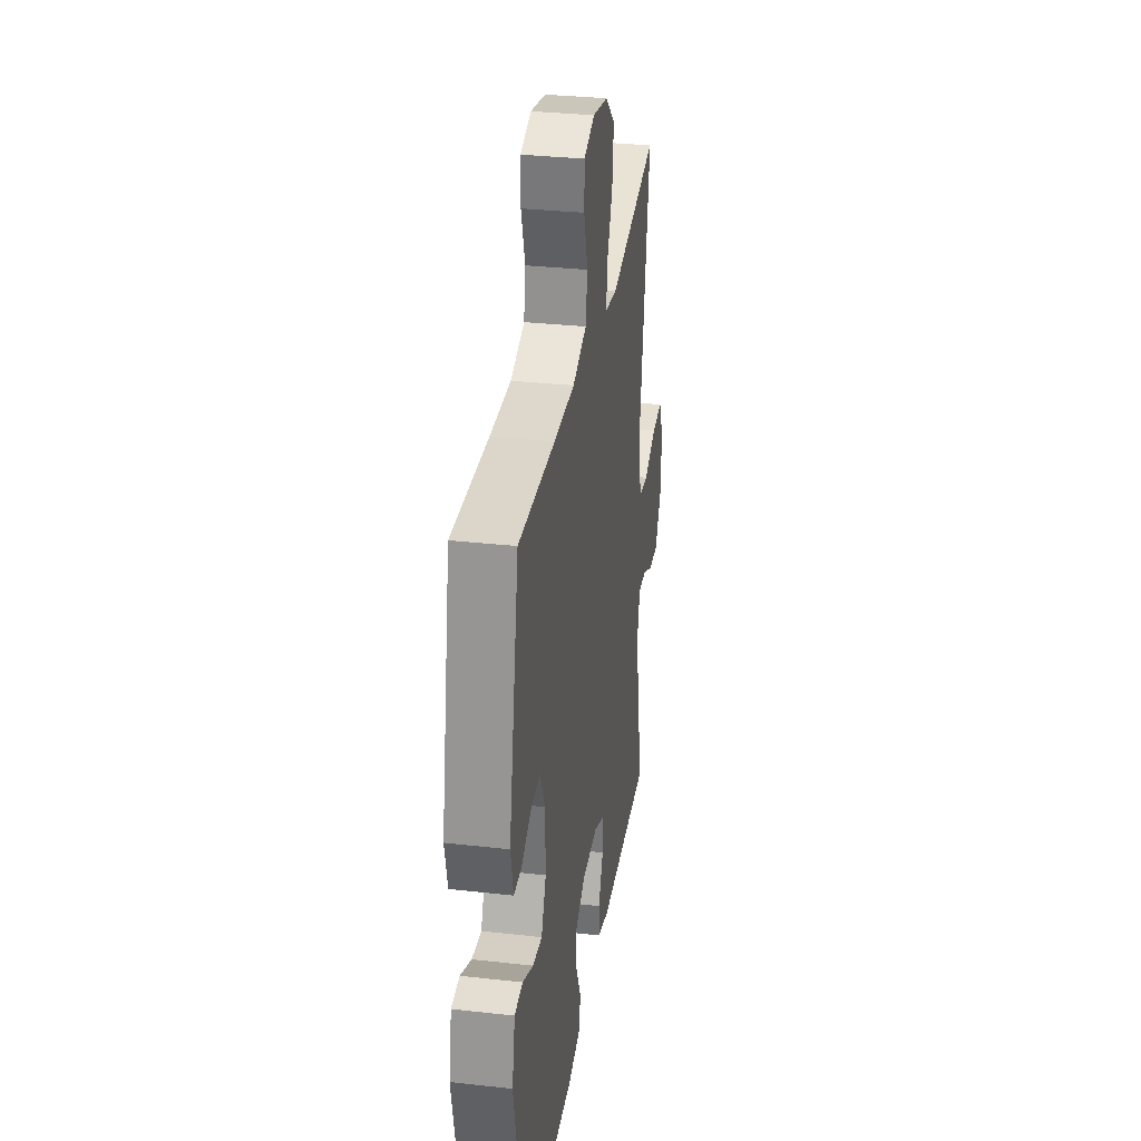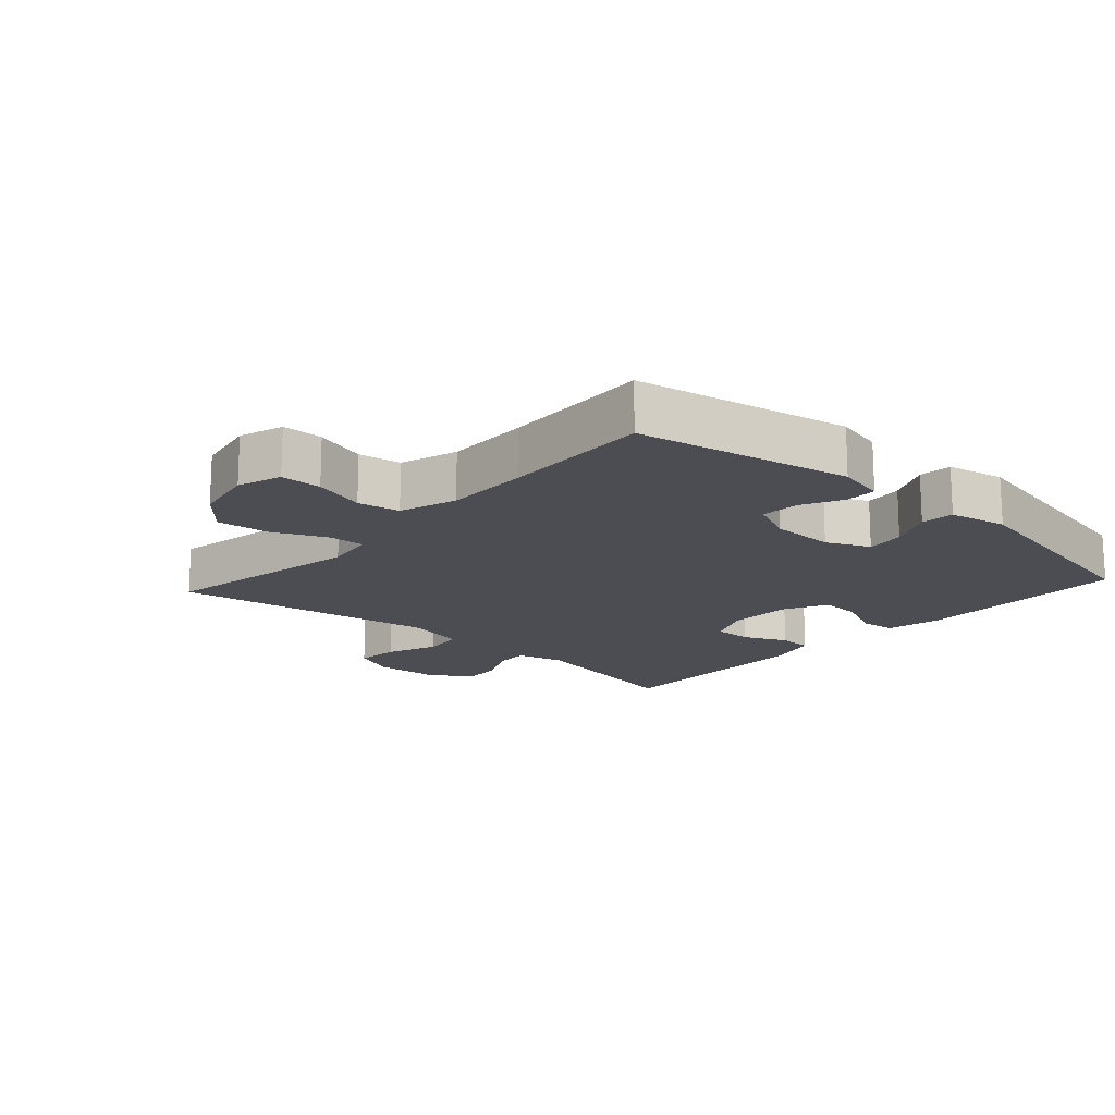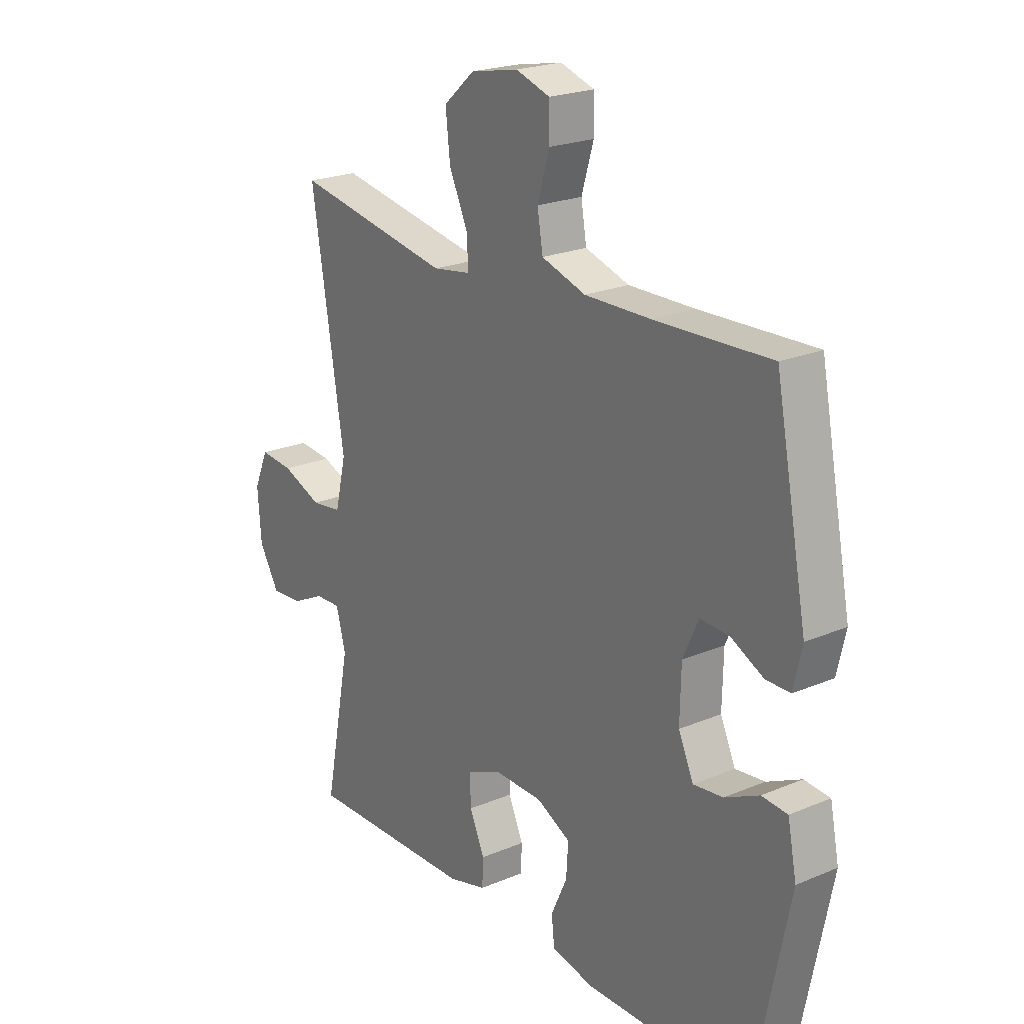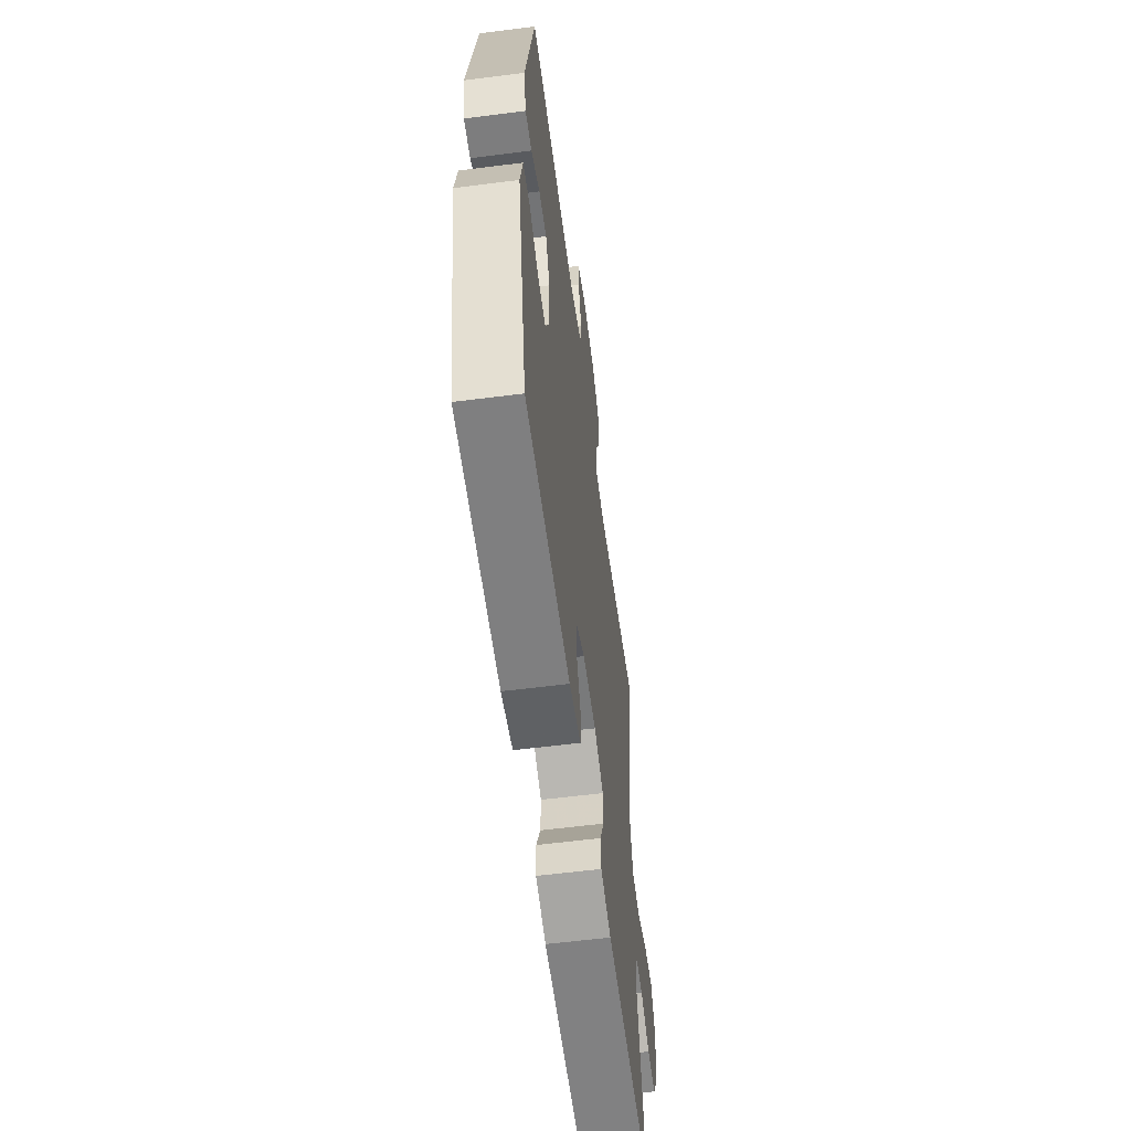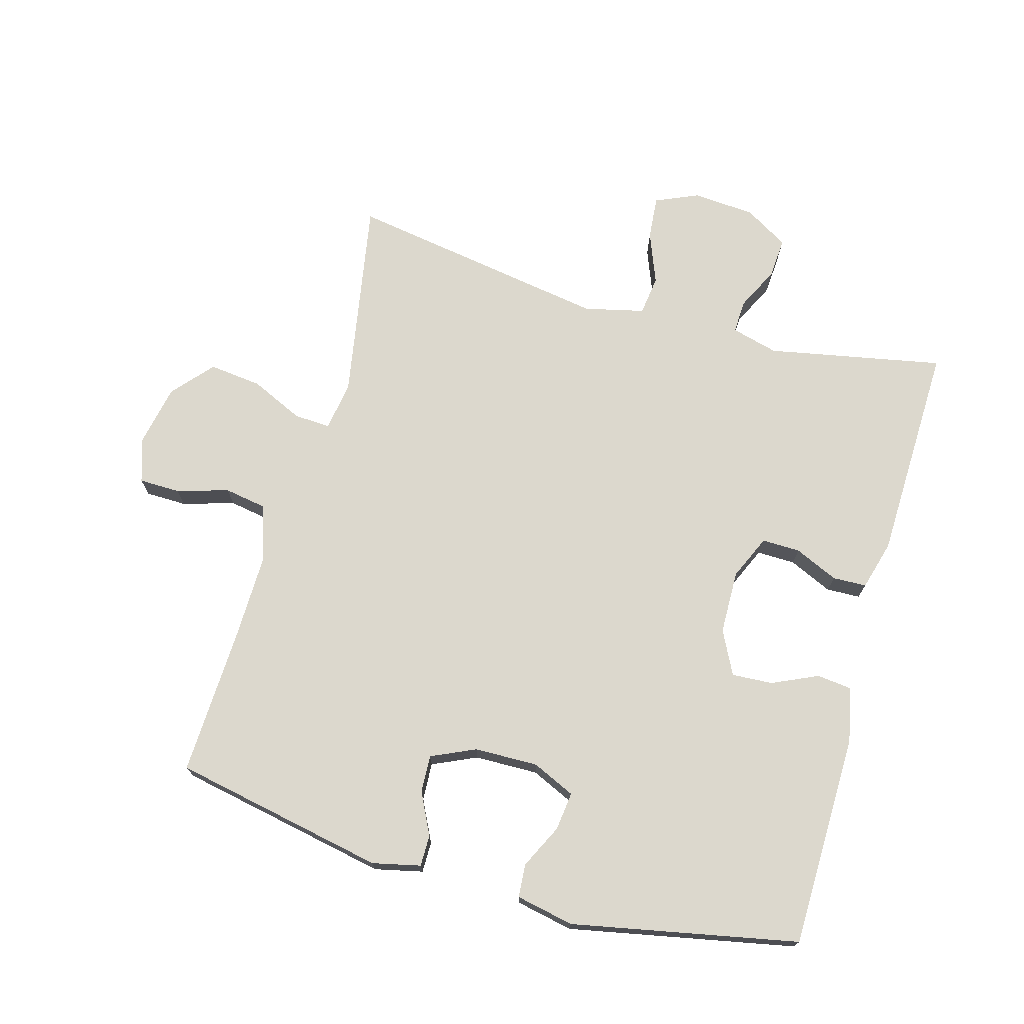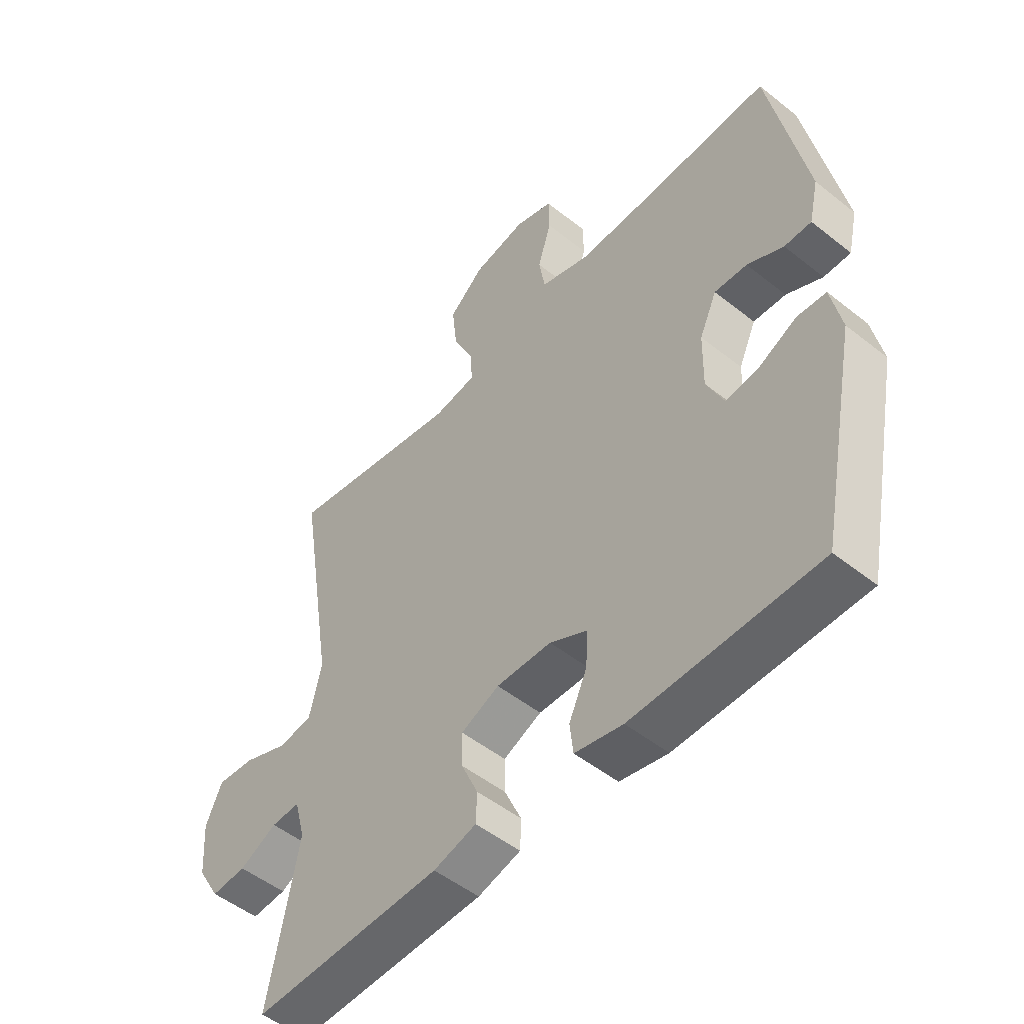
<metadata>
{"format":"obj","ext":"obj","renderer":"f3d","projection":"perspective","resolution":1024,"background":"white","views":[{"elev":32.0,"azim":98.9,"up":"+Z"},{"elev":-16.3,"azim":47.9,"up":"+Y"},{"elev":22.2,"azim":53.8,"up":"+Z"},{"elev":-59.1,"azim":97.5,"up":"+Z"},{"elev":72.5,"azim":105.8,"up":"+Y"},{"elev":-51.0,"azim":49.1,"up":"+Z"}]}
</metadata>
<code>
v -0.5 0.07 0.5
v -0.188 0.07 0.444
v -0.112 0.07 0.456
v -0.115 0.07 0.512
v -0.152 0.07 0.593
v -0.161 0.07 0.674
v -0.099 0.07 0.728
v -0.004 0.07 0.747
v 0.064 0.07 0.725
v 0.065 0.07 0.662
v 0.041 0.07 0.582
v 0.052 0.07 0.517
v 0.14 0.07 0.489
v 0.271 0.07 0.491
v 0.5 0.07 0.5
v 0.564 0.07 0.172
v 0.547 0.07 0.098
v 0.499 0.07 0.098
v 0.435 0.07 0.13
v 0.377 0.07 0.133
v 0.346 0.07 0.065
v 0.344 0.07 -0.033
v 0.374 0.07 -0.099
v 0.433 0.07 -0.092
v 0.501 0.07 -0.059
v 0.552 0.07 -0.063
v 0.57 0.07 -0.152
v 0.5 0.07 -0.5
v 0.172 0.07 -0.504
v 0.087 0.07 -0.486
v 0.081 0.07 -0.432
v 0.113 0.07 -0.362
v 0.117 0.07 -0.299
v 0.05 0.07 -0.265
v -0.048 0.07 -0.263
v -0.116 0.07 -0.293
v -0.115 0.07 -0.352
v -0.085 0.07 -0.419
v -0.087 0.07 -0.471
v -0.163 0.07 -0.492
v -0.5 0.07 -0.5
v -0.447 0.07 -0.23
v -0.466 0.07 -0.158
v -0.517 0.07 -0.16
v -0.584 0.07 -0.193
v -0.646 0.07 -0.197
v -0.686 0.07 -0.13
v -0.693 0.07 -0.034
v -0.664 0.07 0.032
v -0.597 0.07 0.026
v -0.518 0.07 -0.005
v -0.457 0.07 0.003
v -0.435 0.07 0.095
v -0.5 0 0.5
v -0.188 0 0.444
v -0.112 0 0.456
v -0.115 0 0.512
v -0.152 0 0.593
v -0.161 0 0.674
v -0.099 0 0.728
v -0.004 0 0.747
v 0.064 0 0.725
v 0.065 0 0.662
v 0.041 0 0.582
v 0.052 0 0.517
v 0.14 0 0.489
v 0.271 0 0.491
v 0.5 0 0.5
v 0.564 0 0.172
v 0.547 0 0.098
v 0.499 0 0.098
v 0.435 0 0.13
v 0.377 0 0.133
v 0.346 0 0.065
v 0.344 0 -0.033
v 0.374 0 -0.099
v 0.433 0 -0.092
v 0.501 0 -0.059
v 0.552 0 -0.063
v 0.57 0 -0.152
v 0.5 0 -0.5
v 0.172 0 -0.504
v 0.087 0 -0.486
v 0.081 0 -0.432
v 0.113 0 -0.362
v 0.117 0 -0.299
v 0.05 0 -0.265
v -0.048 0 -0.263
v -0.116 0 -0.293
v -0.115 0 -0.352
v -0.085 0 -0.419
v -0.087 0 -0.471
v -0.163 0 -0.492
v -0.5 0 -0.5
v -0.447 0 -0.23
v -0.466 0 -0.158
v -0.517 0 -0.16
v -0.584 0 -0.193
v -0.646 0 -0.197
v -0.686 0 -0.13
v -0.693 0 -0.034
v -0.664 0 0.032
v -0.597 0 0.026
v -0.518 0 -0.005
v -0.457 0 0.003
v -0.435 0 0.095
f 49 50 51
f 48 49 51
f 47 48 51
f 46 47 51
f 45 46 51
f 44 45 51
f 43 44 51 52
f 42 43 52 53
f 40 41 42
f 39 40 42
f 38 39 42
f 37 38 42
f 36 37 42 53
f 30 31 32
f 29 30 32
f 28 29 32
f 27 28 32
f 26 27 32
f 25 26 32
f 24 25 32
f 23 24 32 33
f 22 23 33 34
f 17 18 19
f 16 17 19
f 15 16 19
f 14 15 19
f 13 14 19 20
f 12 13 20 21
f 9 10 11
f 8 9 11
f 7 8 11
f 6 7 11
f 5 6 11
f 4 5 11
f 3 4 11 12
f 53 1 2
f 36 53 2
f 35 36 2
f 22 34 35
f 21 22 35
f 12 21 35
f 3 12 35
f 2 3 35
f 104 103 102
f 104 102 101
f 104 101 100
f 104 100 99
f 104 99 98
f 104 98 97
f 105 104 97 96
f 106 105 96 95
f 95 94 93
f 95 93 92
f 95 92 91
f 95 91 90
f 106 95 90 89
f 85 84 83
f 85 83 82
f 85 82 81
f 85 81 80
f 85 80 79
f 85 79 78
f 85 78 77
f 86 85 77 76
f 87 86 76 75
f 72 71 70
f 72 70 69
f 72 69 68
f 72 68 67
f 73 72 67 66
f 74 73 66 65
f 64 63 62
f 64 62 61
f 64 61 60
f 64 60 59
f 64 59 58
f 64 58 57
f 65 64 57 56
f 55 54 106
f 55 106 89
f 55 89 88
f 88 87 75
f 88 75 74
f 88 74 65
f 88 65 56
f 88 56 55
f 1 54 55 2
f 2 55 56 3
f 3 56 57 4
f 4 57 58 5
f 5 58 59 6
f 6 59 60 7
f 7 60 61 8
f 8 61 62 9
f 9 62 63 10
f 10 63 64 11
f 11 64 65 12
f 12 65 66 13
f 13 66 67 14
f 14 67 68 15
f 15 68 69 16
f 16 69 70 17
f 17 70 71 18
f 18 71 72 19
f 19 72 73 20
f 20 73 74 21
f 21 74 75 22
f 22 75 76 23
f 23 76 77 24
f 24 77 78 25
f 25 78 79 26
f 26 79 80 27
f 27 80 81 28
f 28 81 82 29
f 29 82 83 30
f 30 83 84 31
f 31 84 85 32
f 32 85 86 33
f 33 86 87 34
f 34 87 88 35
f 35 88 89 36
f 36 89 90 37
f 37 90 91 38
f 38 91 92 39
f 39 92 93 40
f 40 93 94 41
f 41 94 95 42
f 42 95 96 43
f 43 96 97 44
f 44 97 98 45
f 45 98 99 46
f 46 99 100 47
f 47 100 101 48
f 48 101 102 49
f 49 102 103 50
f 50 103 104 51
f 51 104 105 52
f 52 105 106 53
f 53 106 54 1

</code>
